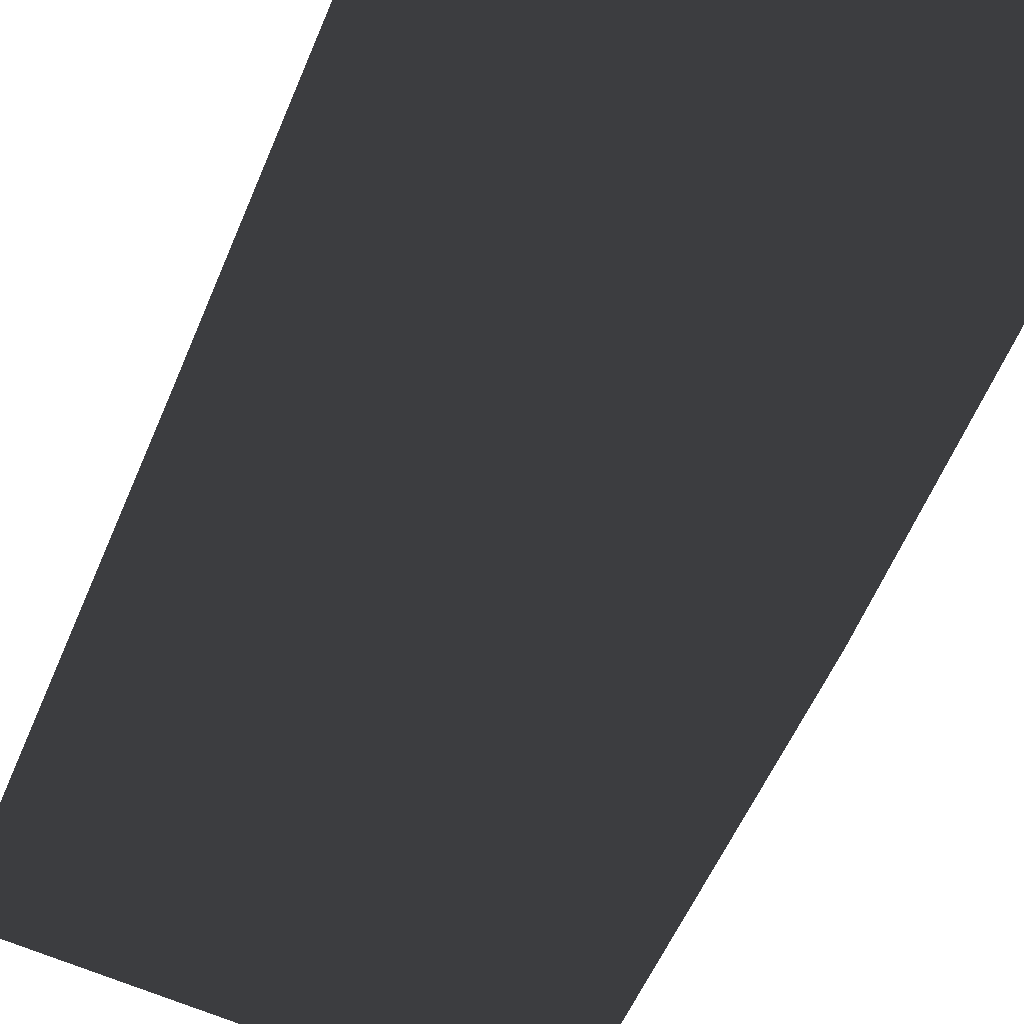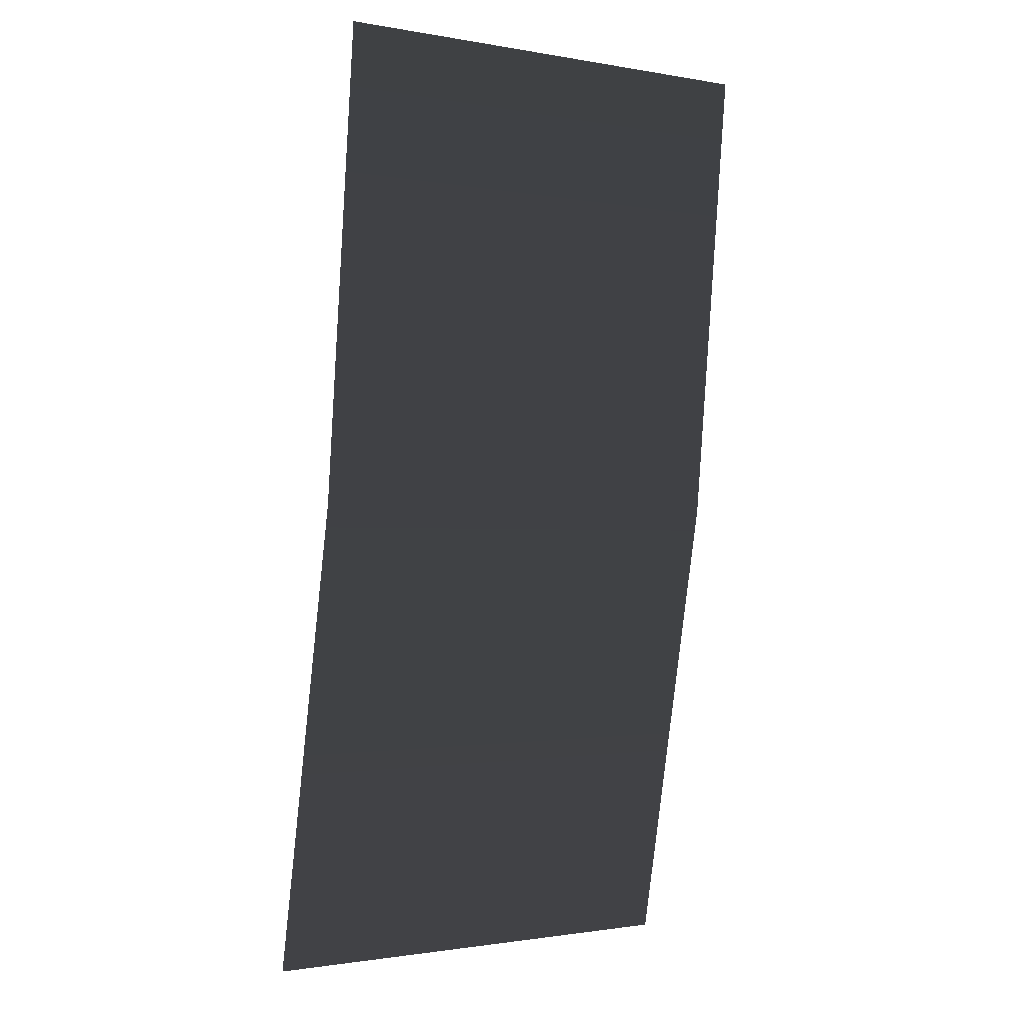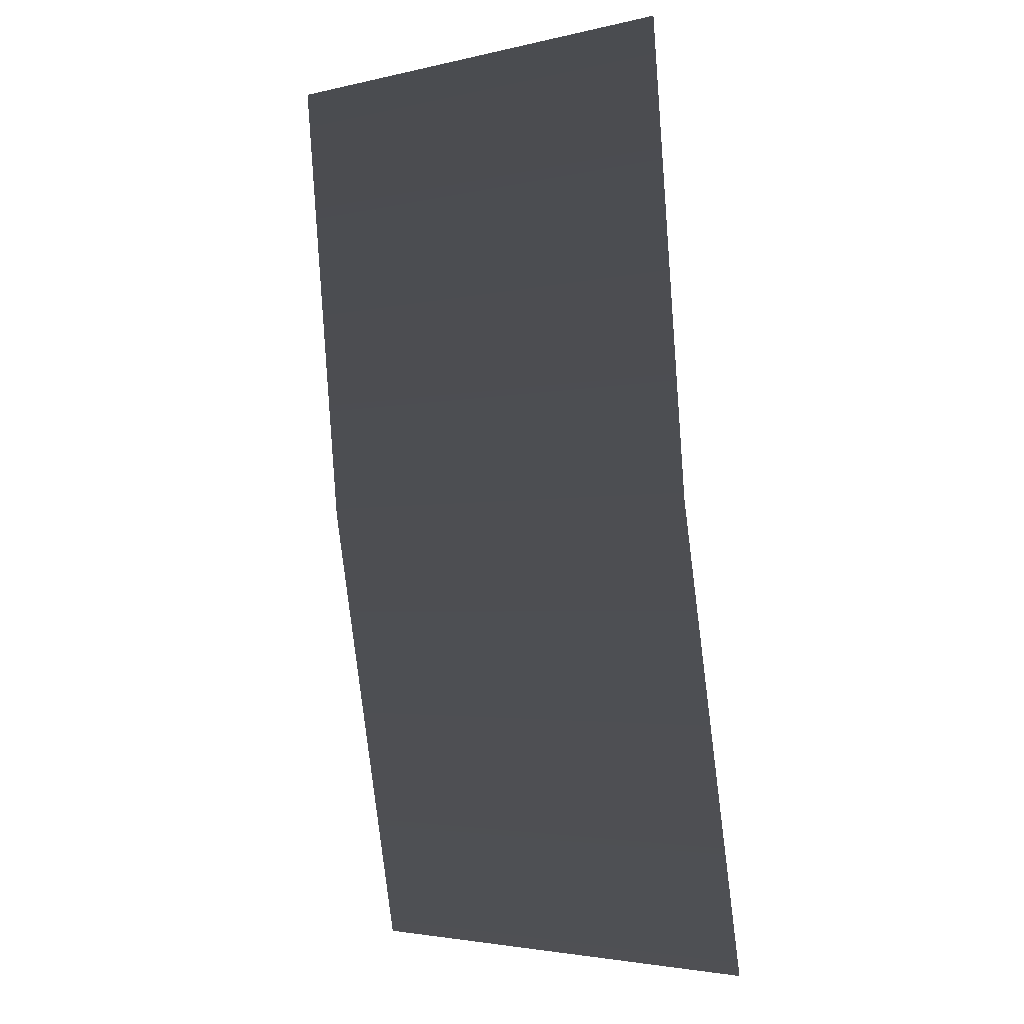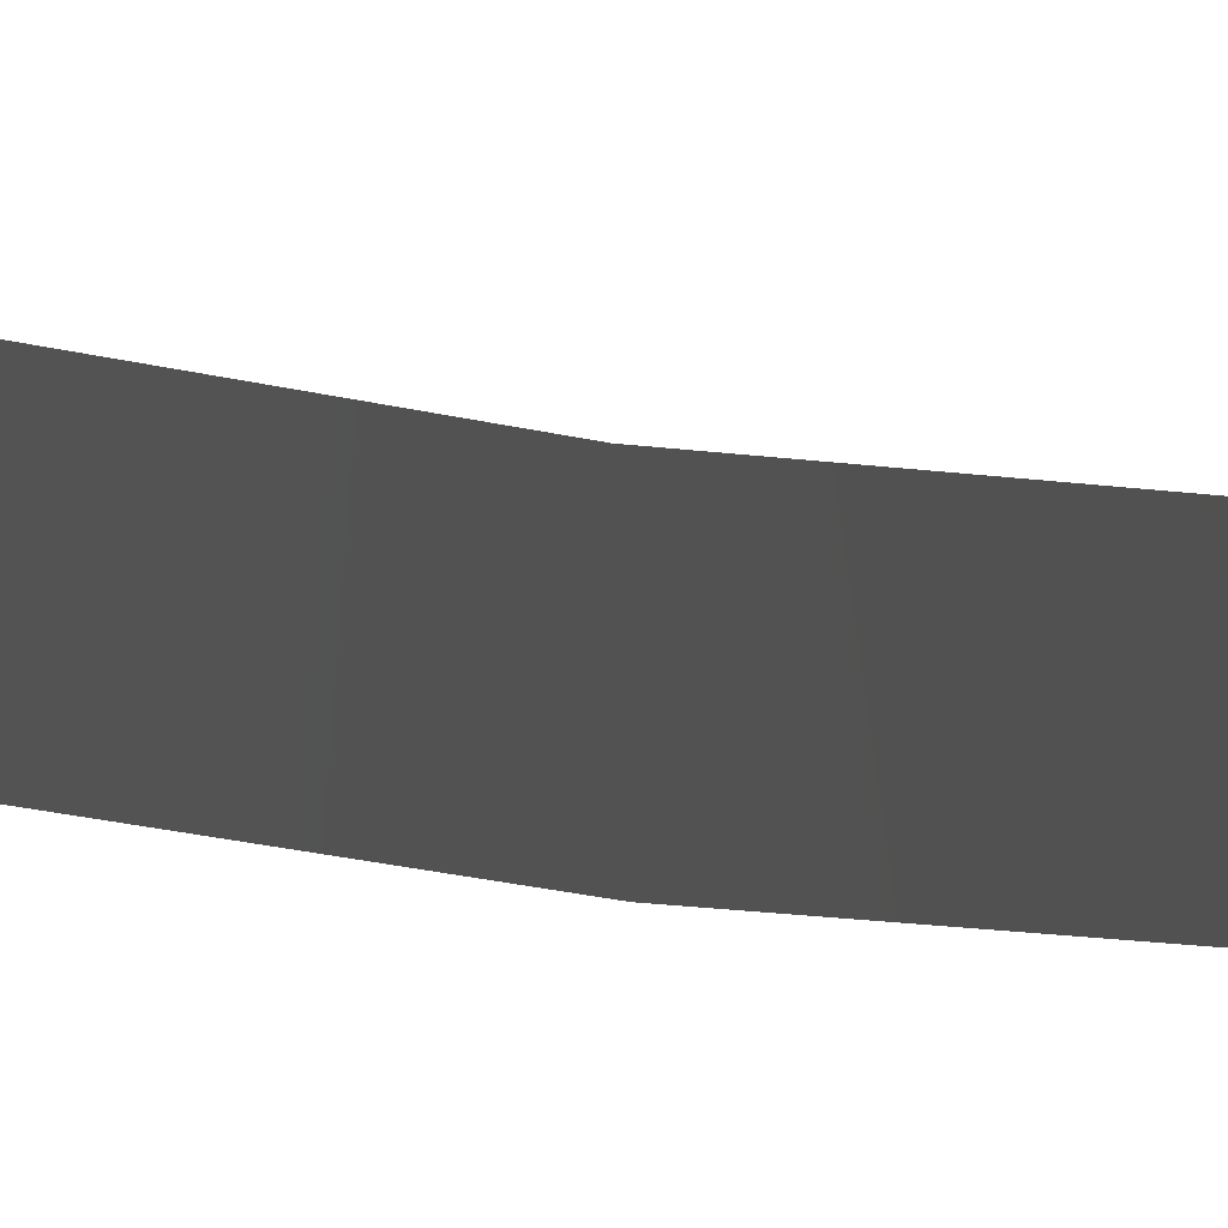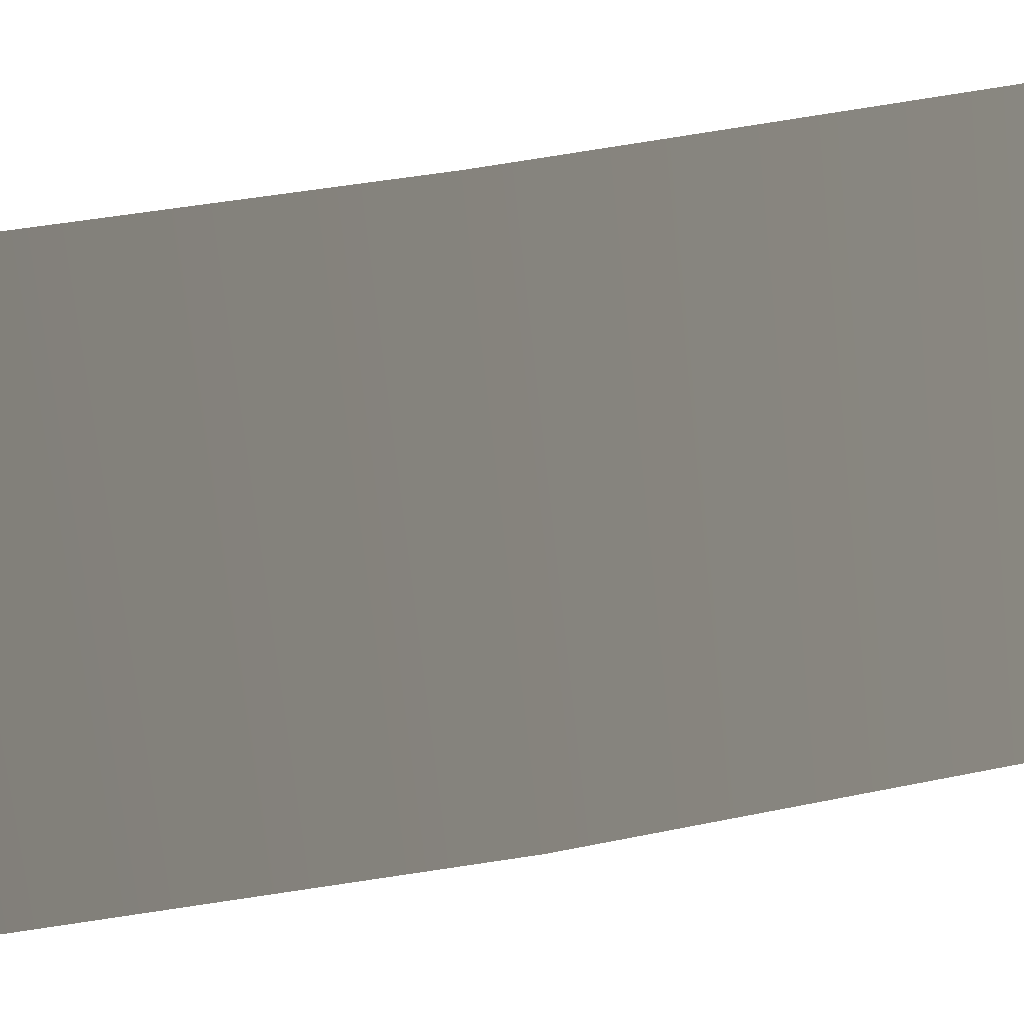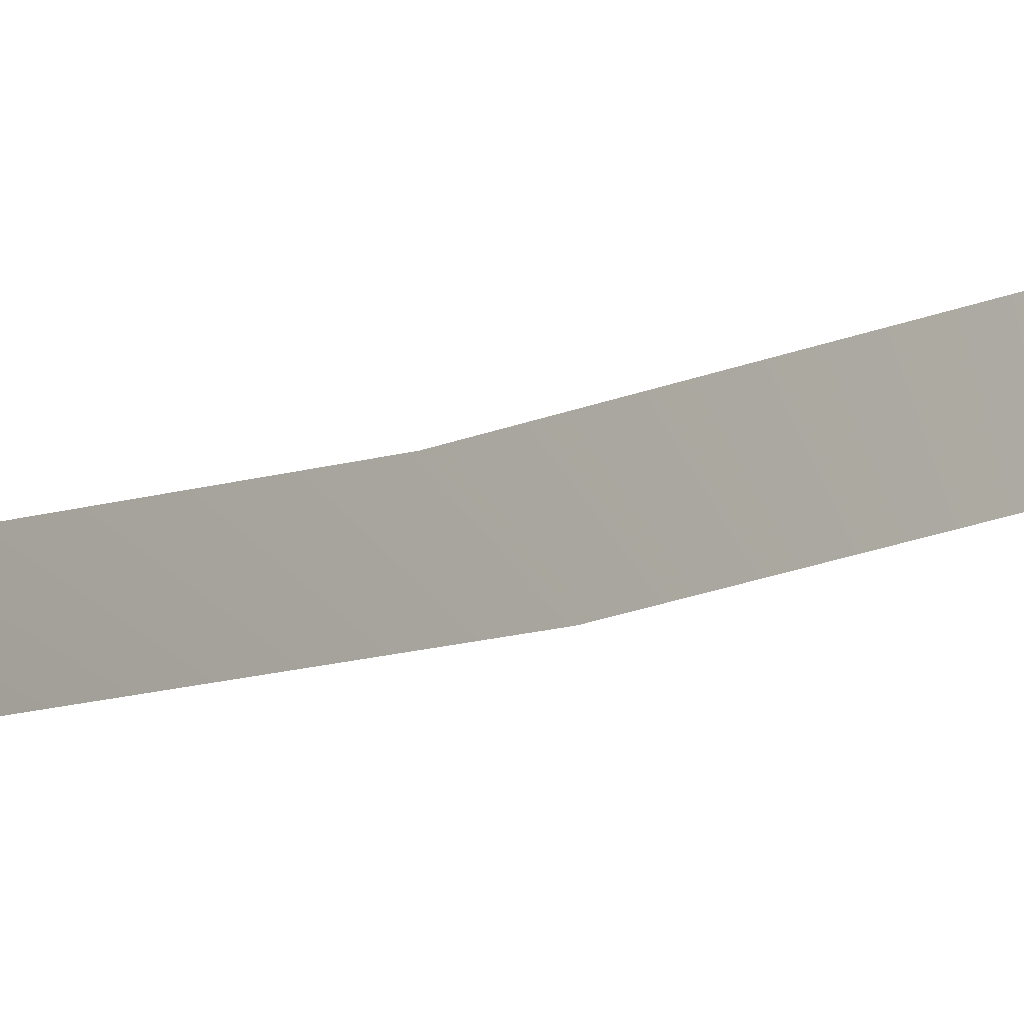
<metadata>
{"format":"obj","ext":"obj","renderer":"f3d","projection":"perspective","resolution":1024,"background":"white","views":[{"elev":-67.1,"azim":157.2,"up":"+Z"},{"elev":-1.3,"azim":147.0,"up":"+Y"},{"elev":-3.2,"azim":-142.2,"up":"+Y"},{"elev":31.4,"azim":88.8,"up":"+Z"},{"elev":-70.9,"azim":-83.7,"up":"+Z"},{"elev":-14.8,"azim":-77.6,"up":"+Z"}]}
</metadata>
<code>
v 0.3334 0.008755 -0.05663
v 3.798e-06 0.008748 -0.05663
v 3.827e-06 0.6827 -0.1304
v 0.3334 0.6827 -0.1304
v 0.3334 -0.6755 0.08403
v 3.756e-06 -0.6755 0.08402
v -0.3334 0.008741 -0.05663
v -0.3334 0.6827 -0.1304
v 3.827e-06 0.6827 -0.1304
v 3.798e-06 0.008748 -0.05663
v -0.3334 -0.6755 0.08403
v 3.756e-06 -0.6755 0.08402
g Ramp_Arrows.003_33778_152
f 1 3 2
f 1 4 3
f 5 1 2
f 5 2 6
f 7 9 8
f 7 10 9
f 11 10 7
f 11 12 10

</code>
